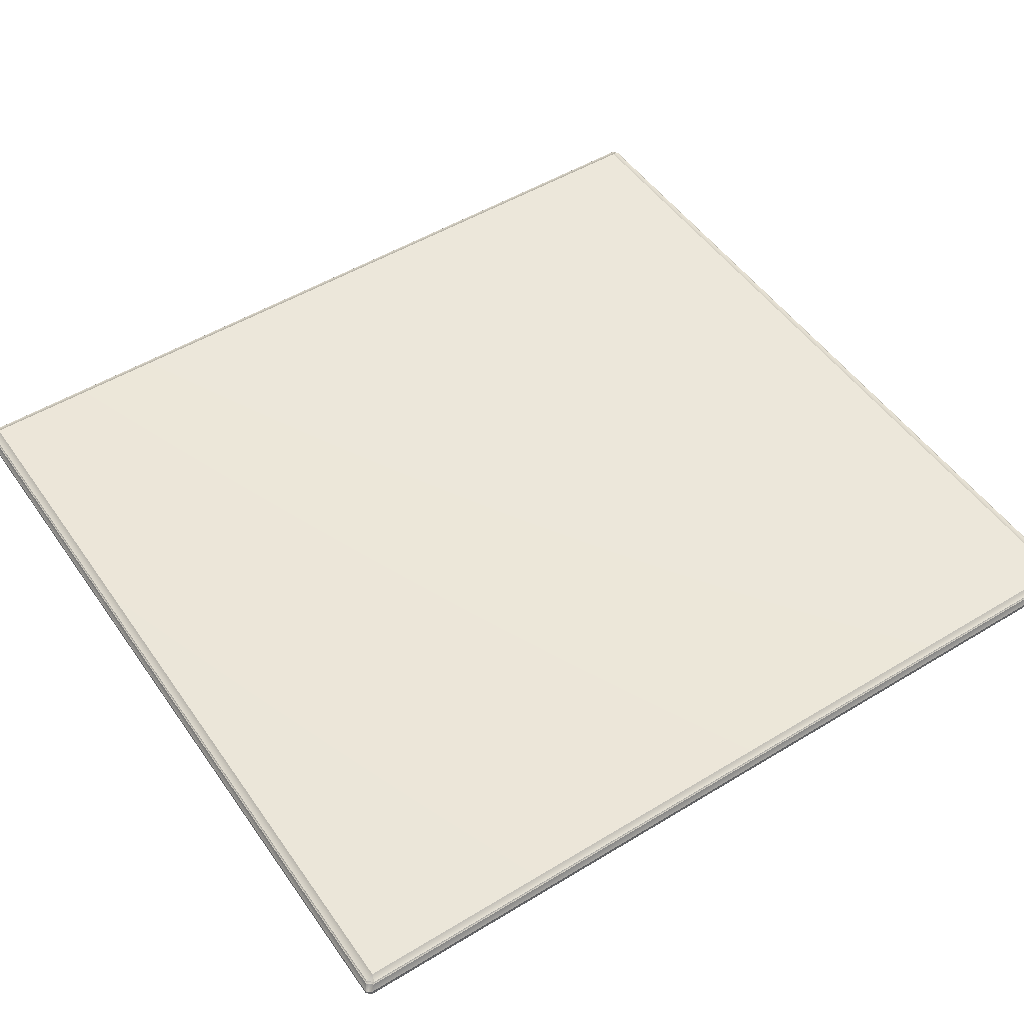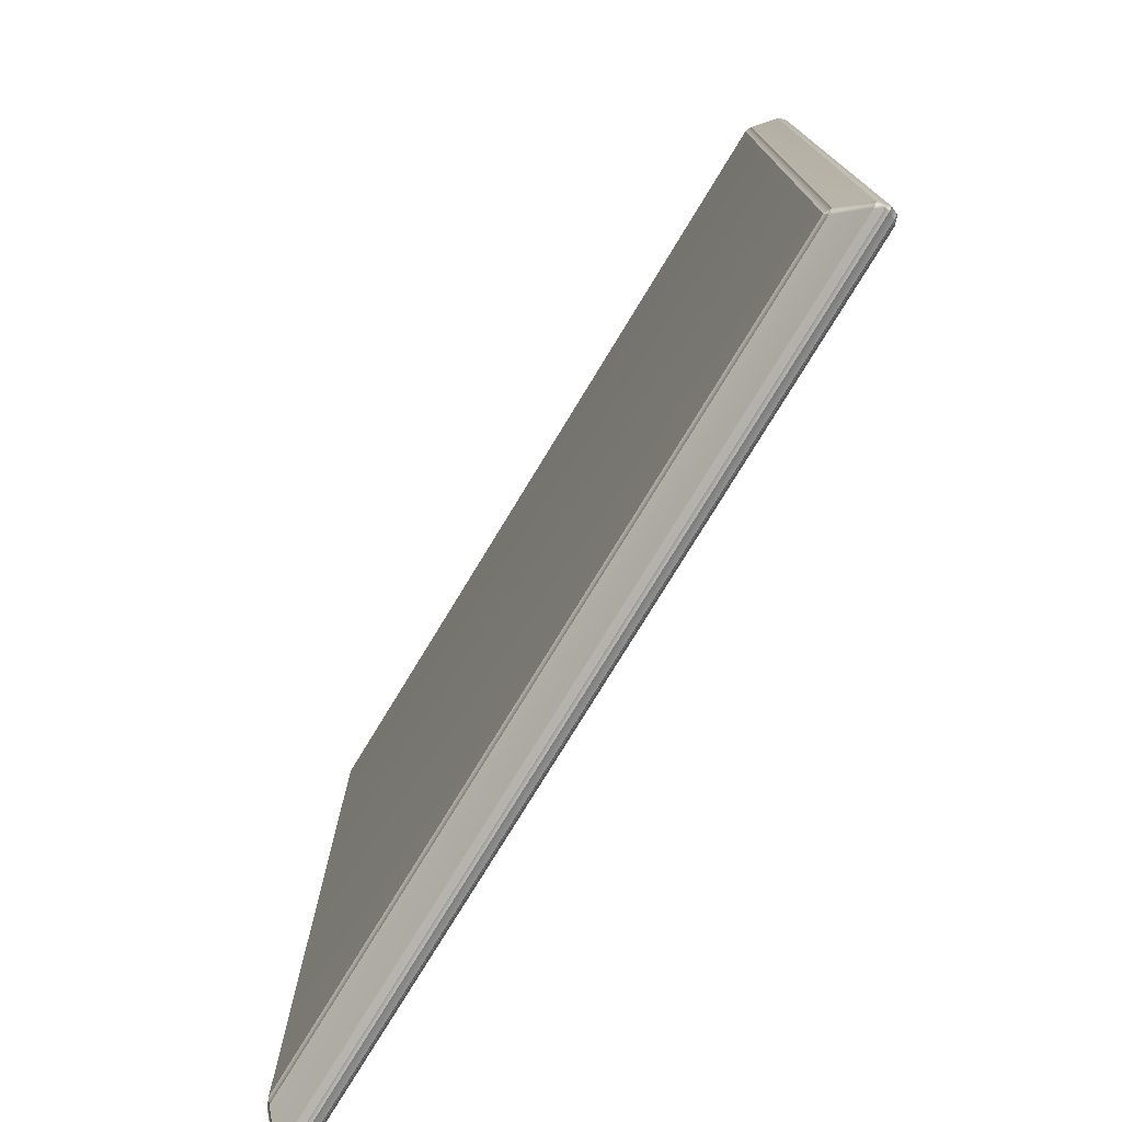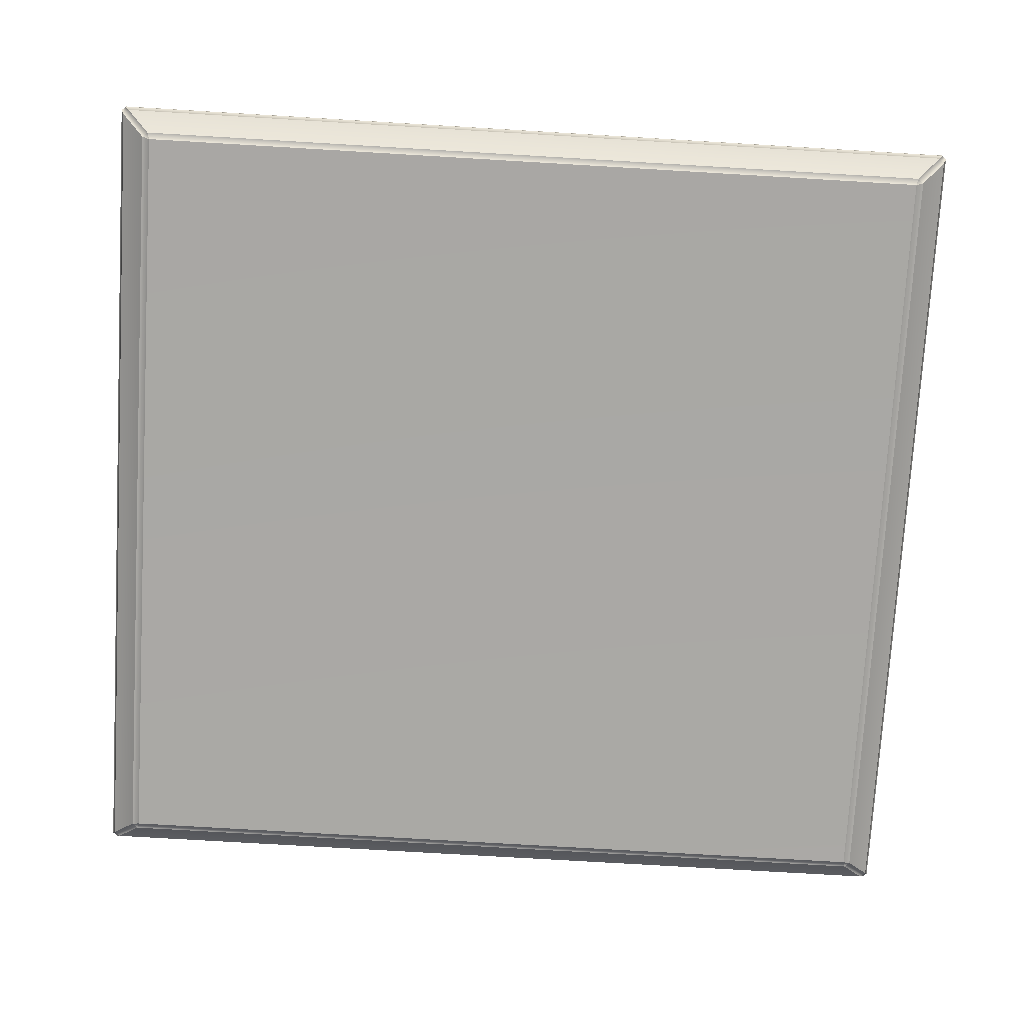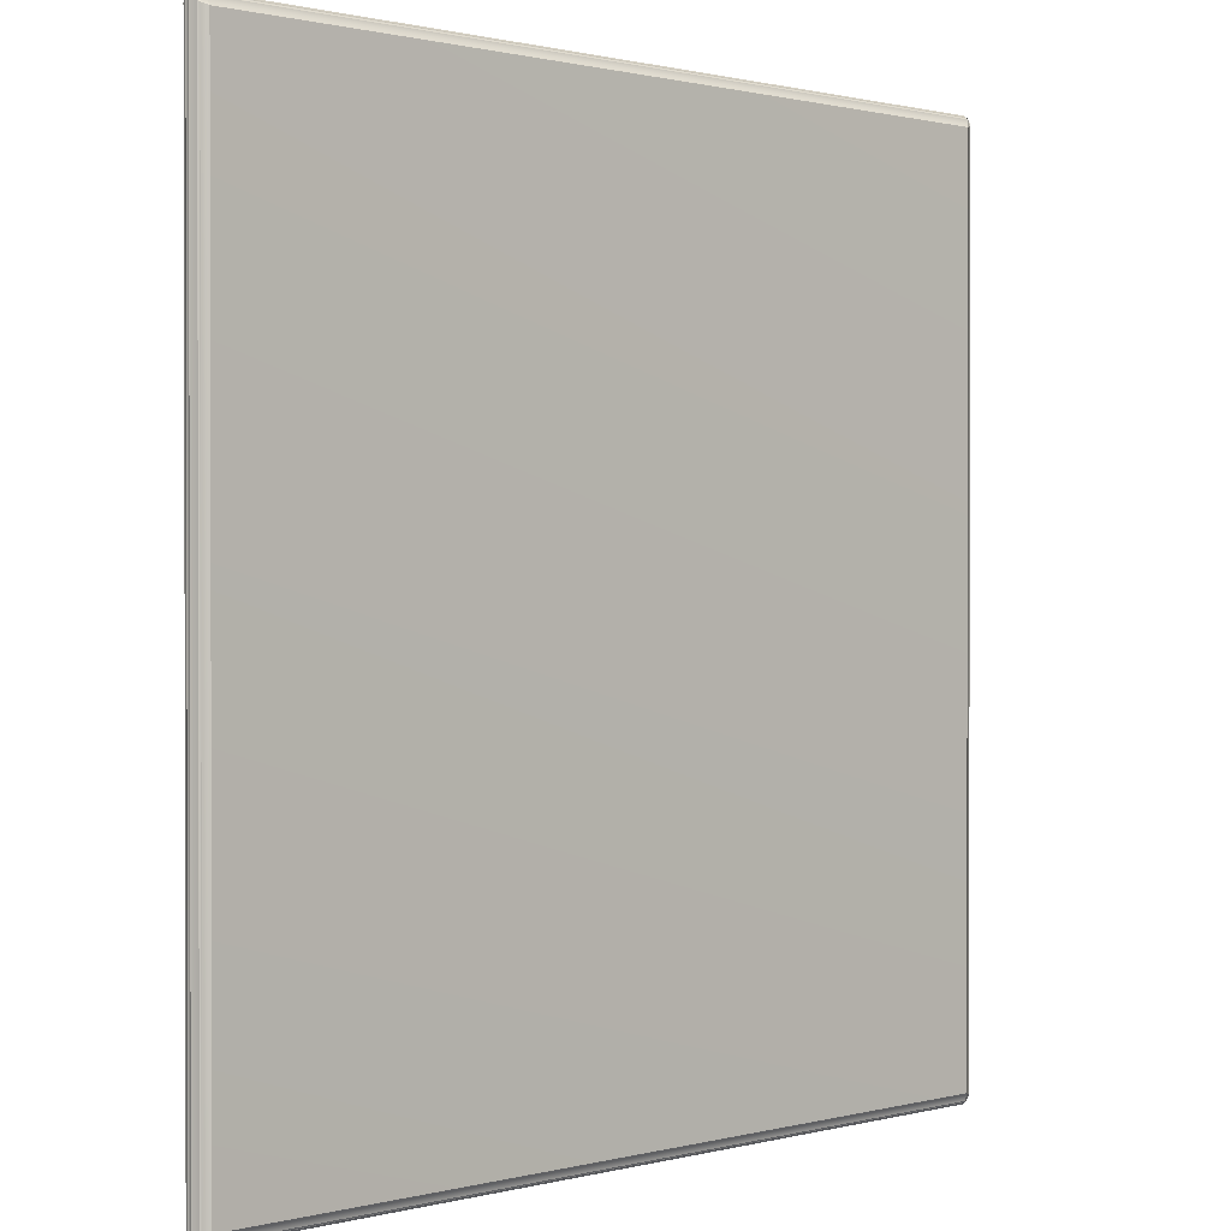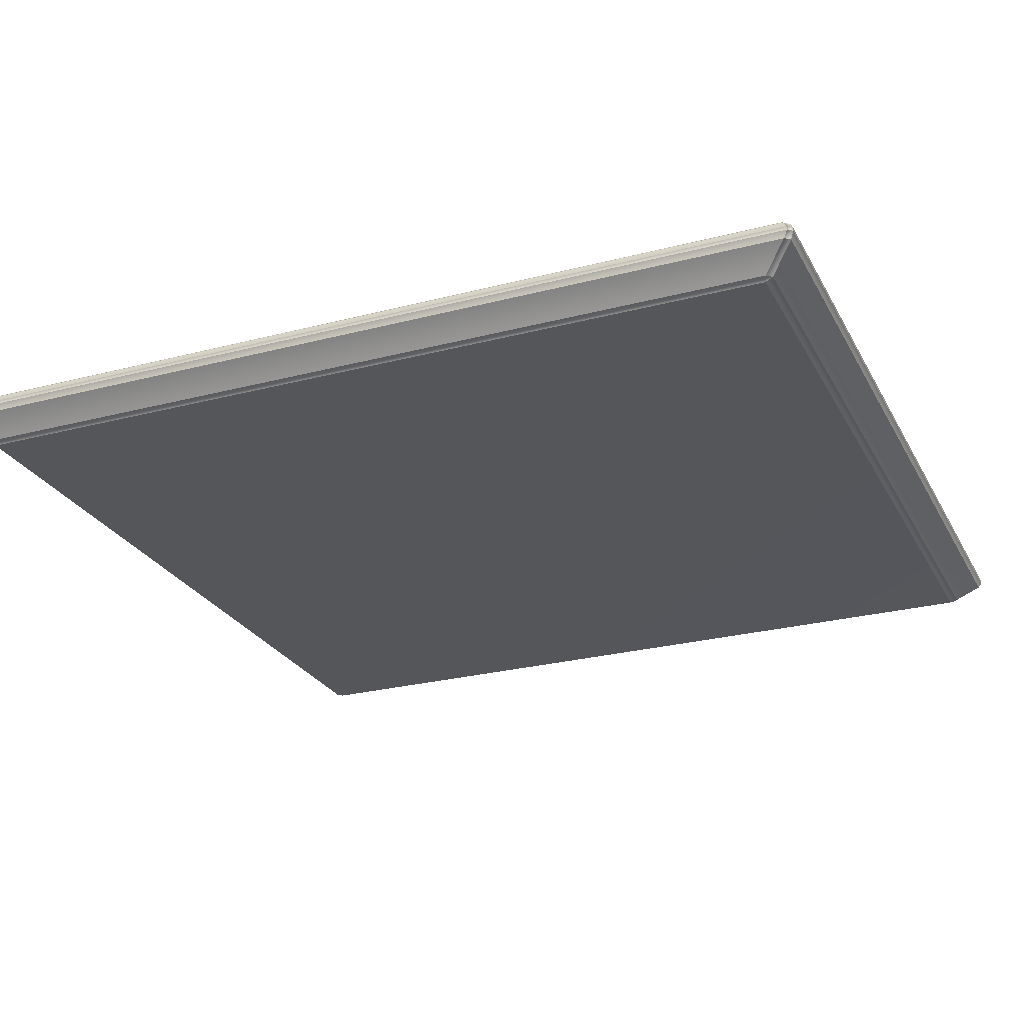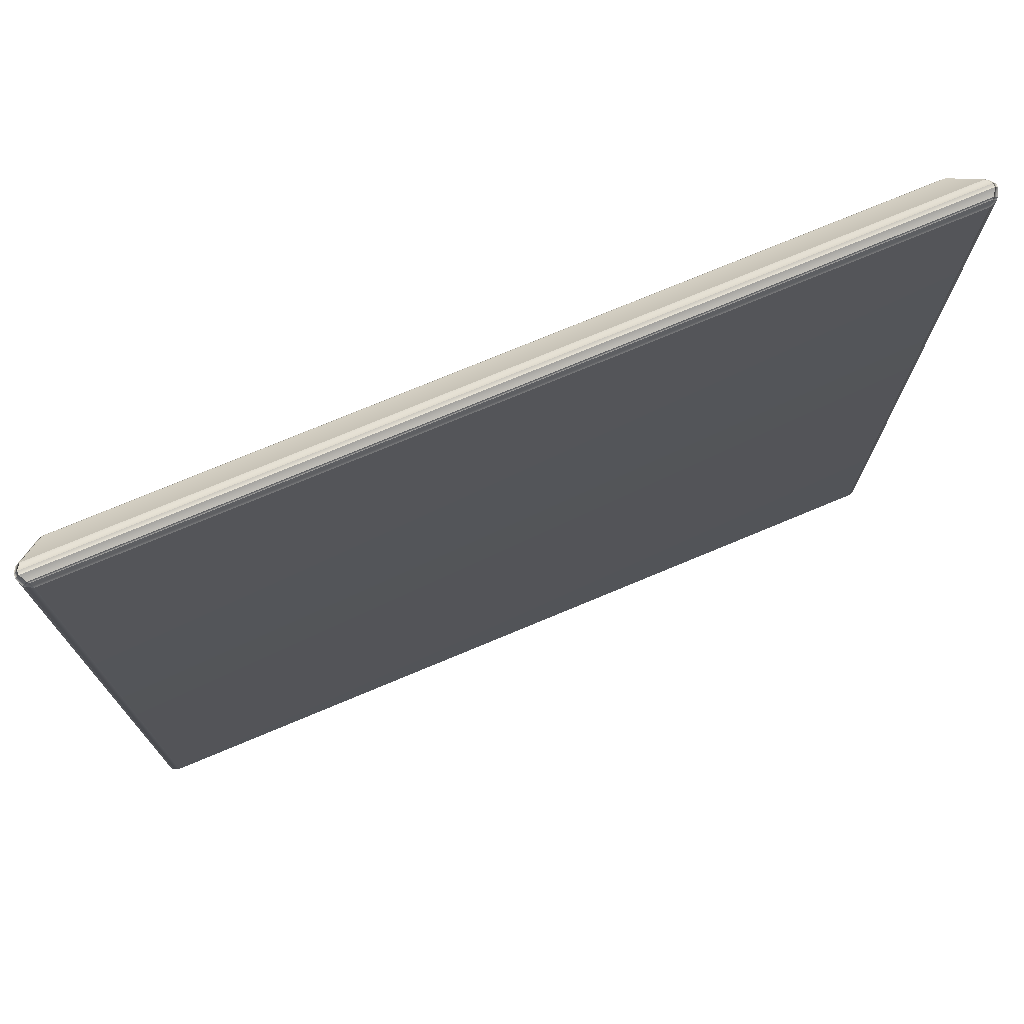
<metadata>
{"format":"obj","ext":"obj","renderer":"f3d","projection":"perspective","resolution":1024,"background":"white","views":[{"elev":50.3,"azim":-123.7,"up":"+Y"},{"elev":-76.9,"azim":58.7,"up":"+Z"},{"elev":-75.1,"azim":-93.4,"up":"+Y"},{"elev":0.8,"azim":136.7,"up":"+Z"},{"elev":-25.8,"azim":-67.4,"up":"+Y"},{"elev":74.7,"azim":157.3,"up":"+Z"}]}
</metadata>
<code>
o DeskDoor_310_4
v -0.9395 -0.0625 0.3958
v -0.6004 -0.0625 0.3958
v -0.6004 -0.0625 0.75
v -0.9395 -0.0625 0.75
v -0.5996 -0.06134 0.3926
v -0.5976 -0.06134 0.3949
v -0.9403 -0.06134 0.3926
v -0.5906 -0.05233 0.3822
v -0.9493 -0.05233 0.3822
v -0.9423 -0.06134 0.3949
v -0.9513 -0.05233 0.3845
v -0.5886 -0.05233 0.3845
v -0.5976 -0.06134 0.7509
v -0.9493 -0.05233 0.7636
v -0.9403 -0.06134 0.7532
v -0.5996 -0.06134 0.7532
v -0.5906 -0.05233 0.7636
v -0.9508 -0.04953 0.765
v -0.9524 -0.04953 0.7631
v -0.9513 -0.05233 0.7613
v -0.5891 -0.04953 0.765
v -0.9508 -0.04794 0.765
v -0.5891 -0.04794 0.765
v -0.5886 -0.05233 0.7613
v -0.5874 -0.04953 0.7631
v -0.9493 -0.04514 0.7636
v -0.9524 -0.04794 0.7631
v -0.9513 -0.04514 0.7613
v -0.5906 -0.04514 0.7636
v -0.9487 -0.04454 0.7629
v -0.5912 -0.04454 0.7629
v -0.5874 -0.04953 0.3827
v -0.5874 -0.04794 0.7631
v -0.5874 -0.04794 0.3827
v -0.5886 -0.04514 0.7613
v -0.9423 -0.06134 0.7509
v -0.9524 -0.04794 0.3827
v -0.9524 -0.04953 0.3827
v -0.5891 -0.04794 0.3809
v -0.5891 -0.04953 0.3809
v -0.9508 -0.04953 0.3809
v -0.9508 -0.04794 0.3809
v -0.5906 -0.04514 0.3822
v -0.9493 -0.04514 0.3822
v -0.9507 -0.04454 0.7606
v -0.9507 -0.04454 0.3852
v -0.9513 -0.04514 0.3845
v -0.9479 -0.04338 0.7597
v -0.592 -0.04338 0.7597
v -0.5892 -0.04454 0.7606
v -0.5892 -0.04454 0.3852
v -0.592 -0.04338 0.3861
v -0.9479 -0.04338 0.3861
v -0.9487 -0.04454 0.3829
v -0.5912 -0.04454 0.3829
v -0.5886 -0.04514 0.3845
f 1 3 2
f 1 4 3
f 1 2 5
f 2 6 5
f 1 5 7
f 7 5 8
f 6 8 5
f 7 8 9
f 1 7 10
f 7 11 10
f 7 9 11
f 6 12 8
f 2 13 6
f 2 3 13
f 14 16 15
f 14 17 16
f 18 17 14
f 14 19 18
f 14 20 19
f 18 21 17
f 22 21 18
f 22 23 21
f 21 24 17
f 21 25 24
f 23 22 26
f 26 22 27
f 26 27 28
f 23 26 29
f 30 29 26
f 30 31 29
f 24 6 13
f 24 12 6
f 25 12 24
f 25 32 12
f 33 32 25
f 33 34 32
f 33 25 21
f 33 21 23
f 35 33 23
f 35 23 29
f 36 11 20
f 36 10 11
f 14 36 20
f 14 15 36
f 15 4 36
f 4 10 36
f 4 1 10
f 3 4 15
f 3 15 16
f 13 3 16
f 24 13 16
f 24 16 17
f 37 19 38
f 37 27 19
f 38 19 20
f 38 20 11
f 39 41 40
f 39 42 41
f 40 41 9
f 9 41 38
f 9 38 11
f 40 9 8
f 42 39 43
f 42 43 44
f 41 37 38
f 41 42 37
f 32 39 40
f 32 34 39
f 28 46 45
f 28 47 46
f 30 28 45
f 30 45 48
f 30 26 28
f 48 31 30
f 48 49 31
f 49 50 31
f 50 29 31
f 50 35 29
f 49 51 50
f 49 52 51
f 53 49 48
f 53 52 49
f 53 48 45
f 53 45 46
f 54 53 46
f 52 53 54
f 44 54 46
f 44 55 54
f 52 54 55
f 44 43 55
f 51 52 55
f 44 46 47
f 56 55 43
f 56 51 55
f 50 56 35
f 50 51 56
f 12 40 8
f 12 32 40
f 37 44 47
f 37 42 44
f 39 56 43
f 39 34 56
f 34 35 56
f 34 33 35
f 27 47 28
f 27 37 47
f 19 22 18
f 19 27 22

</code>
